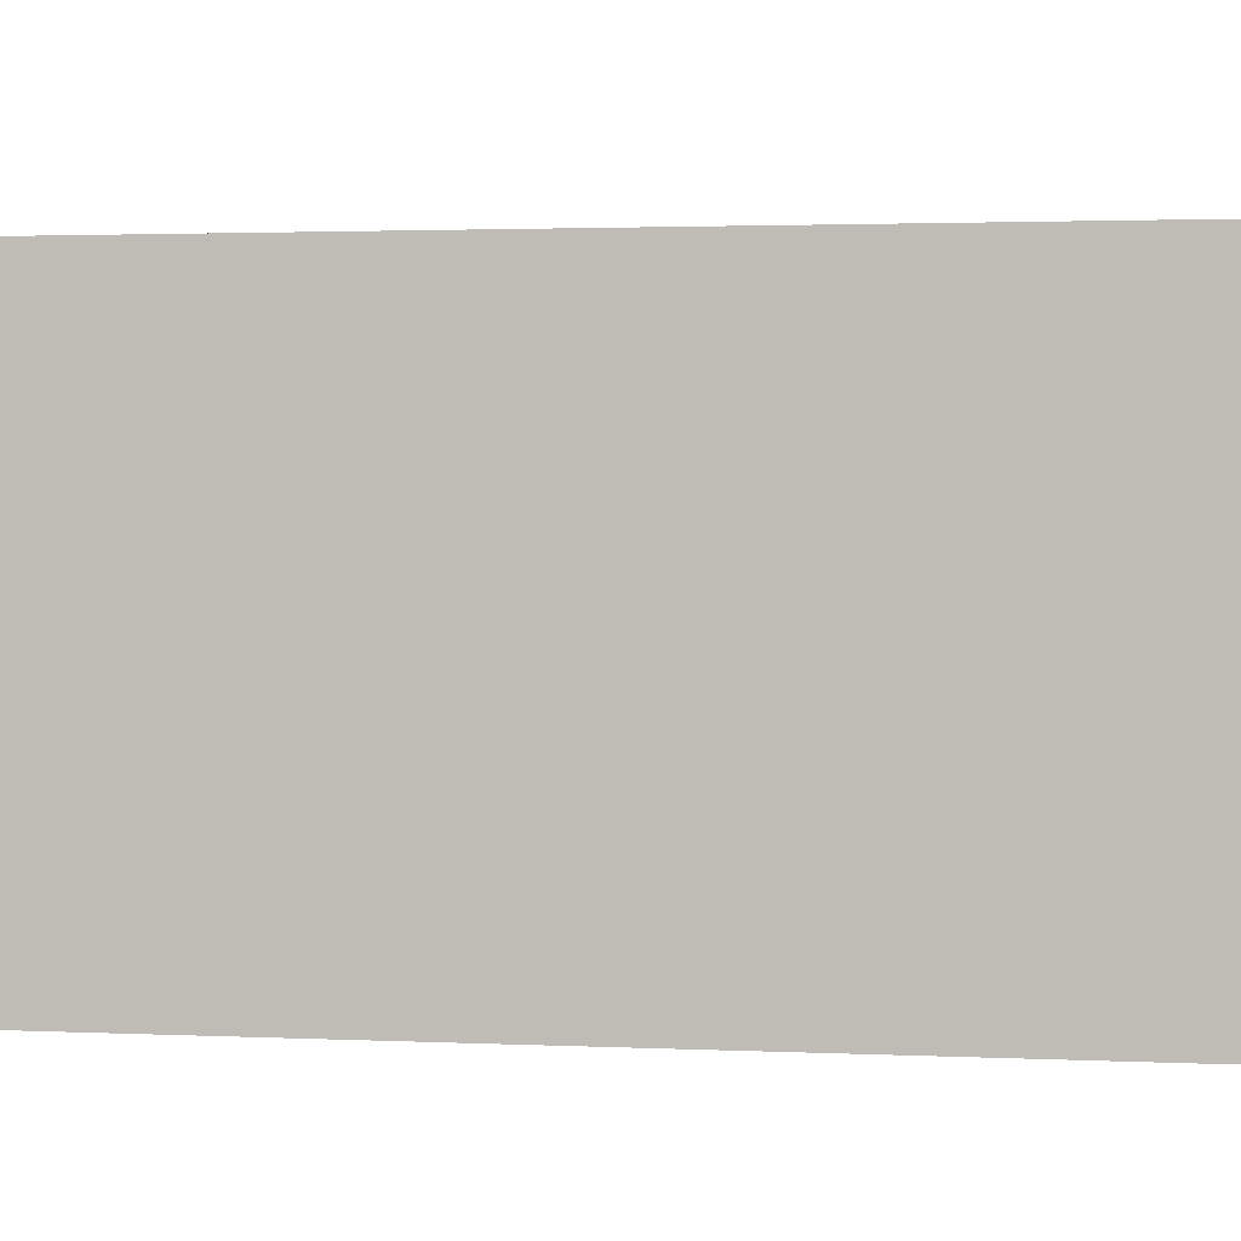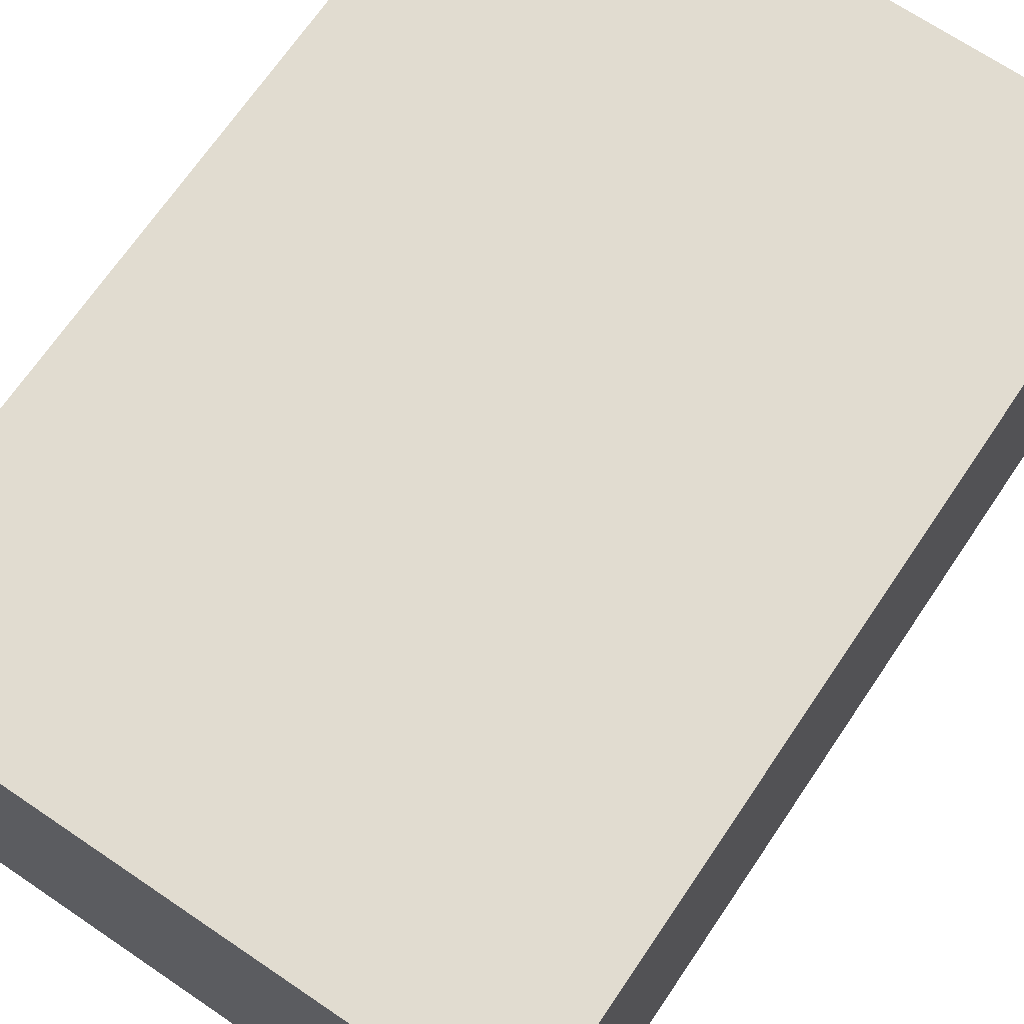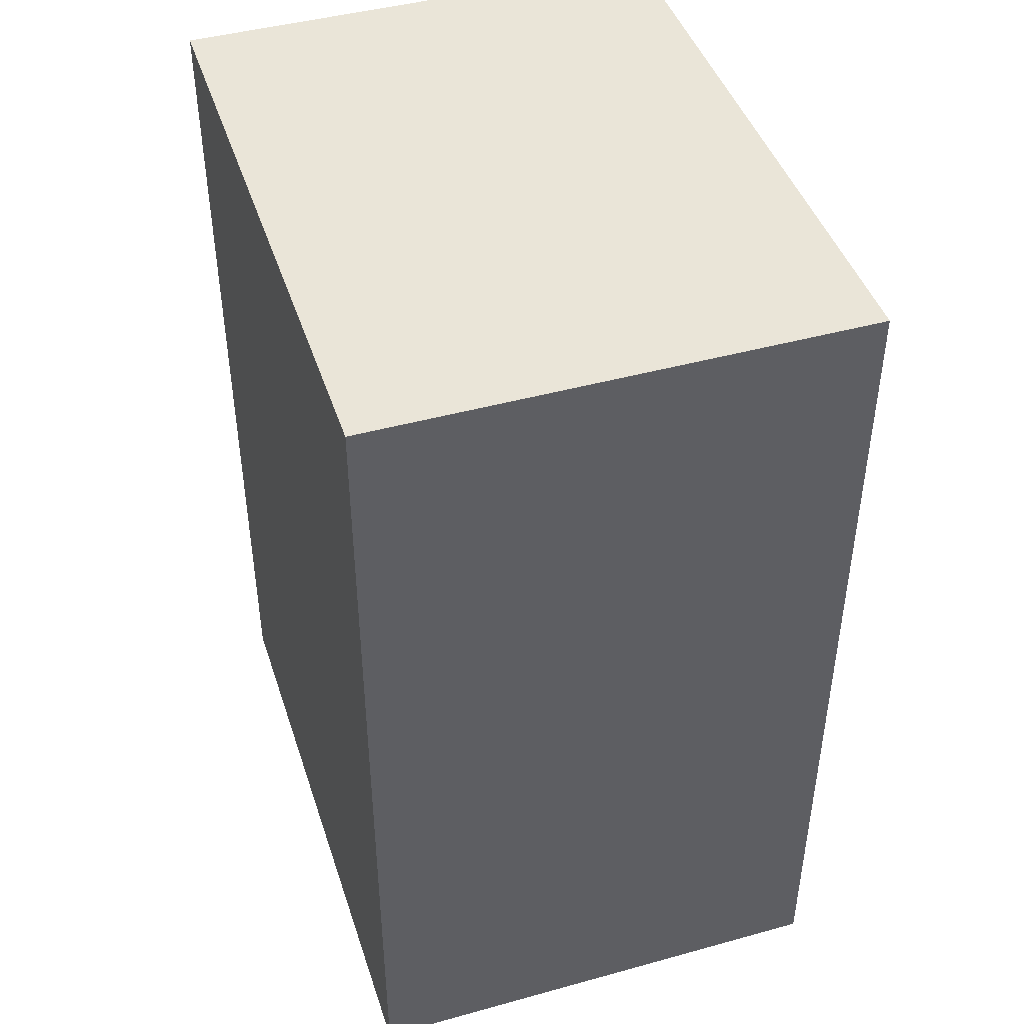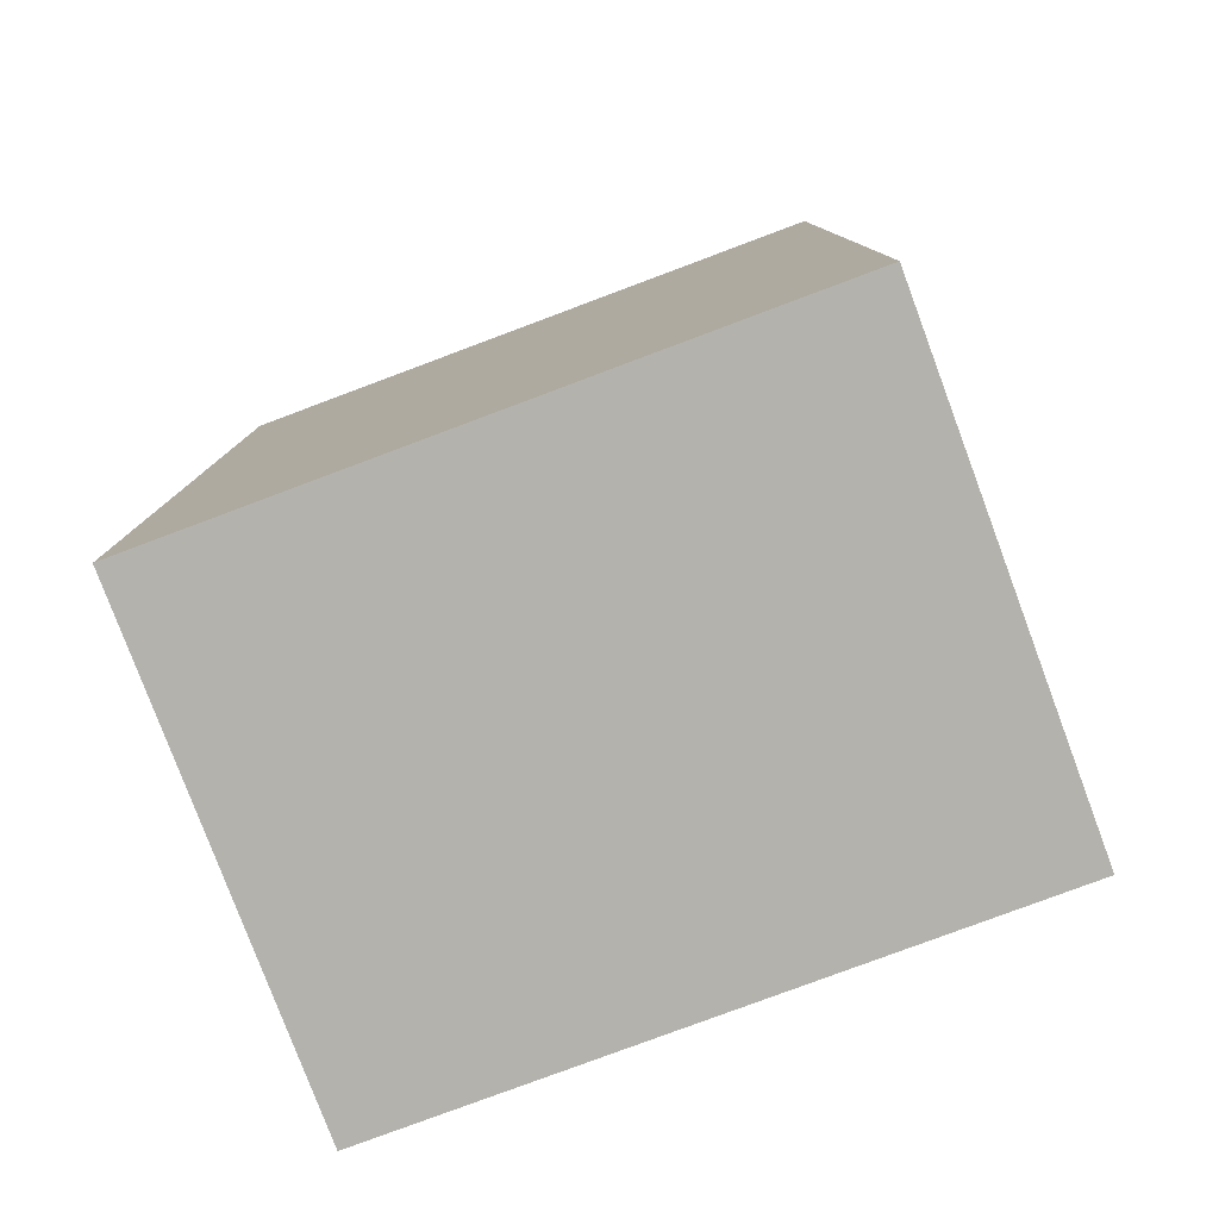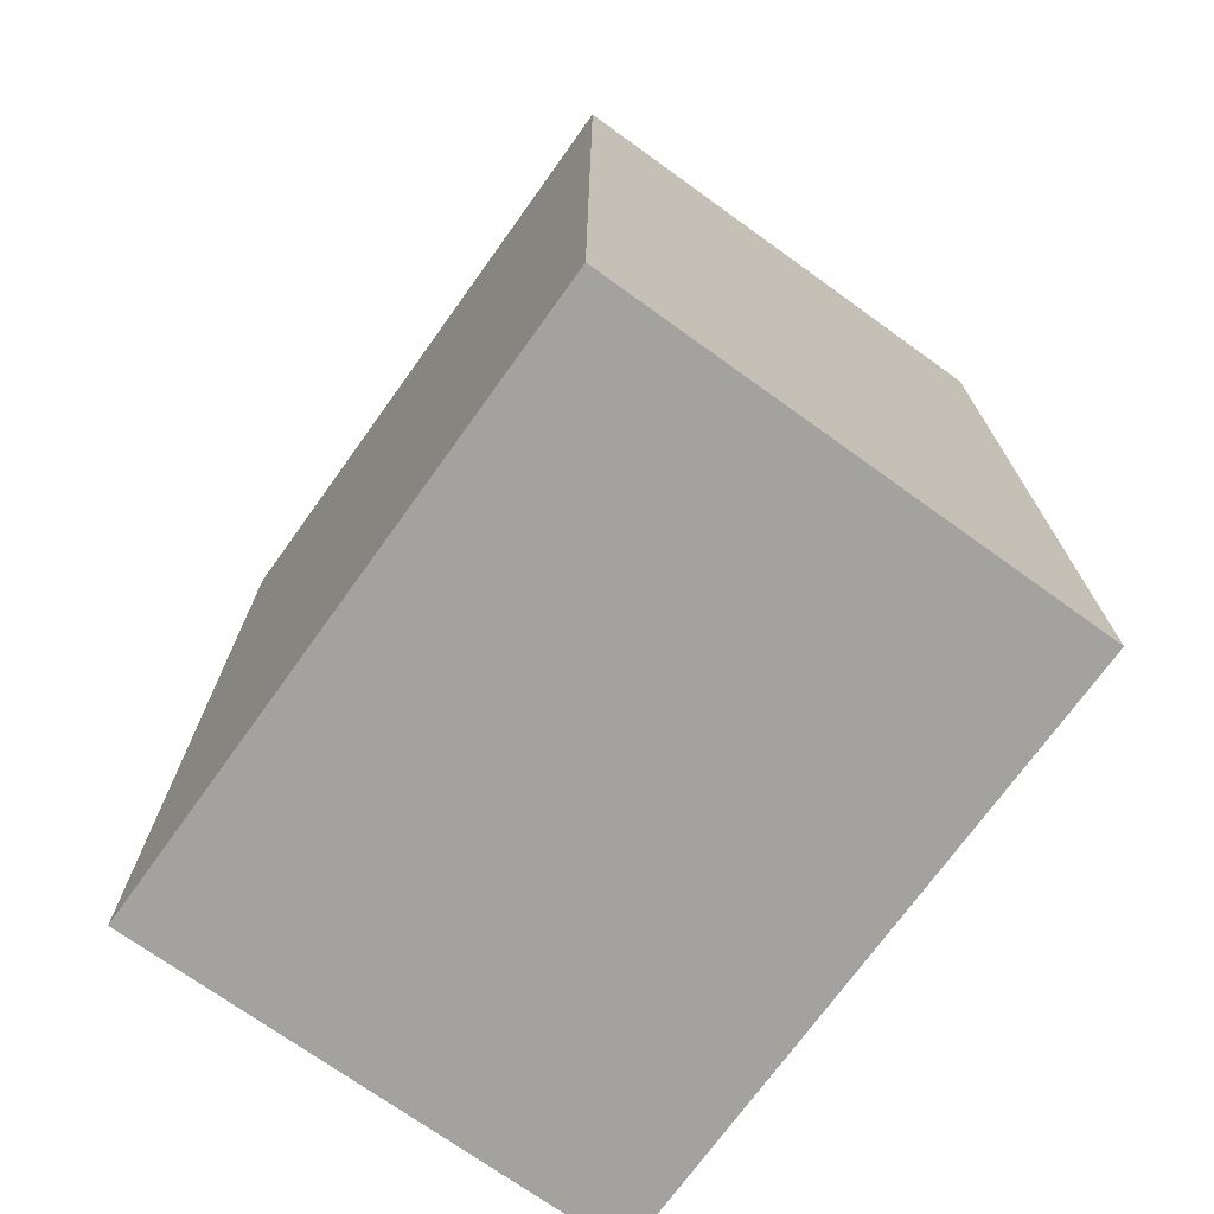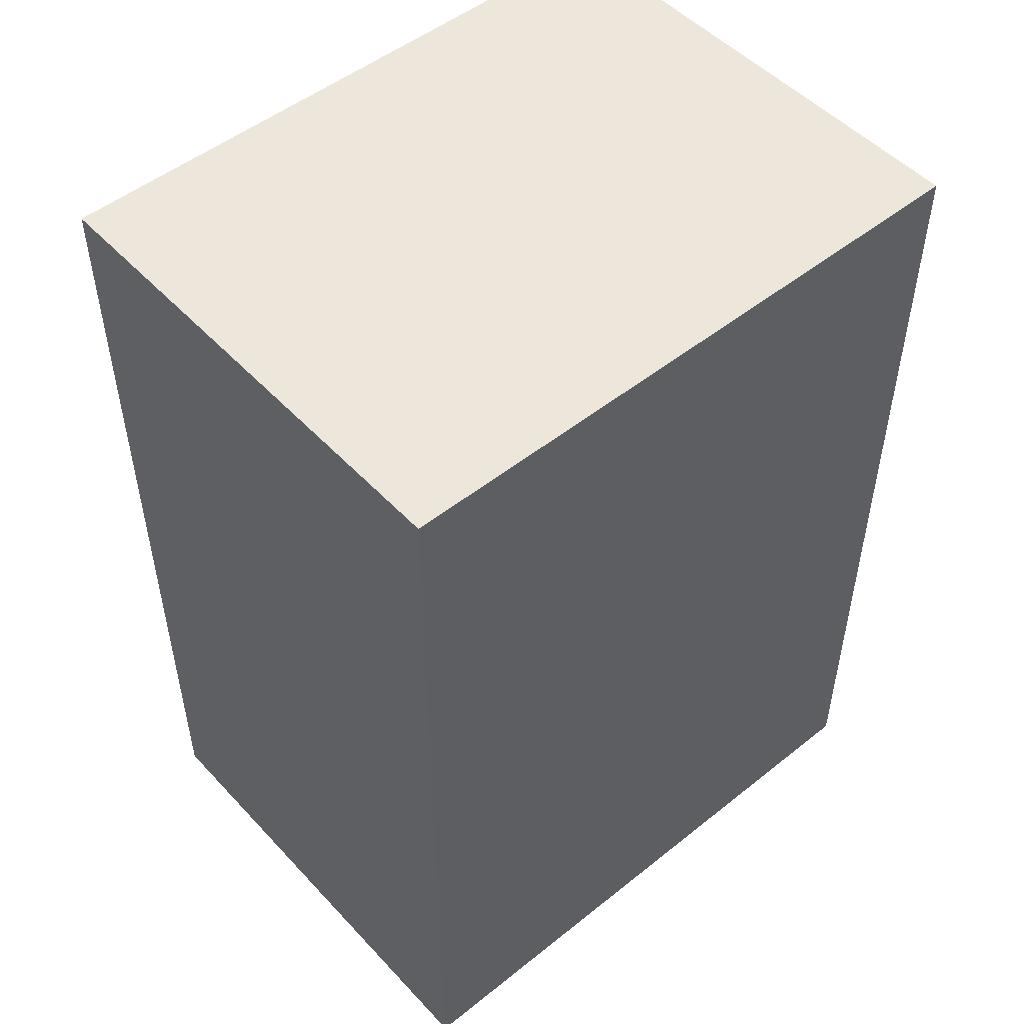
<metadata>
{"format":"obj","ext":"obj","renderer":"f3d","projection":"perspective","resolution":1024,"background":"white","views":[{"elev":2.0,"azim":-80.2,"up":"+Y"},{"elev":69.4,"azim":-145.9,"up":"+Y"},{"elev":44.5,"azim":72.2,"up":"+Z"},{"elev":-79.5,"azim":20.5,"up":"+Z"},{"elev":-72.5,"azim":54.3,"up":"+Z"},{"elev":50.6,"azim":138.9,"up":"+Z"}]}
</metadata>
<code>
v 660 1144 -4
v 732 1088 -4
v 660 1088 -4
v 732 1144 -4
v 660 1088 100
v 732 1144 100
v 660 1144 100
v 732 1088 100
f 1 2 3
f 1 4 2
f 5 6 7
f 5 8 6
f 6 2 4
f 6 8 2
f 5 1 3
f 5 7 1
f 8 3 2
f 8 5 3
f 7 4 1
f 7 6 4

</code>
